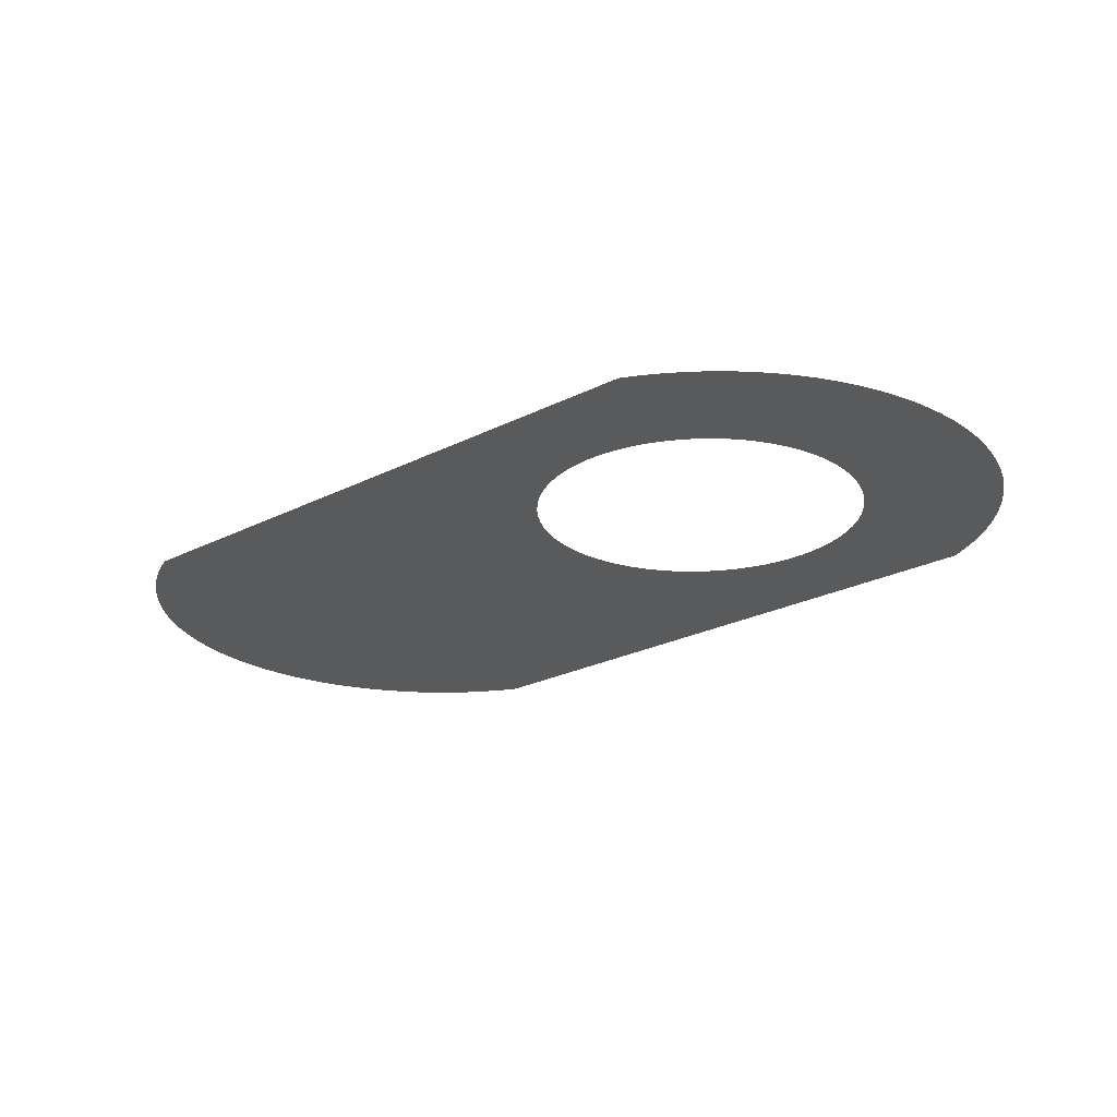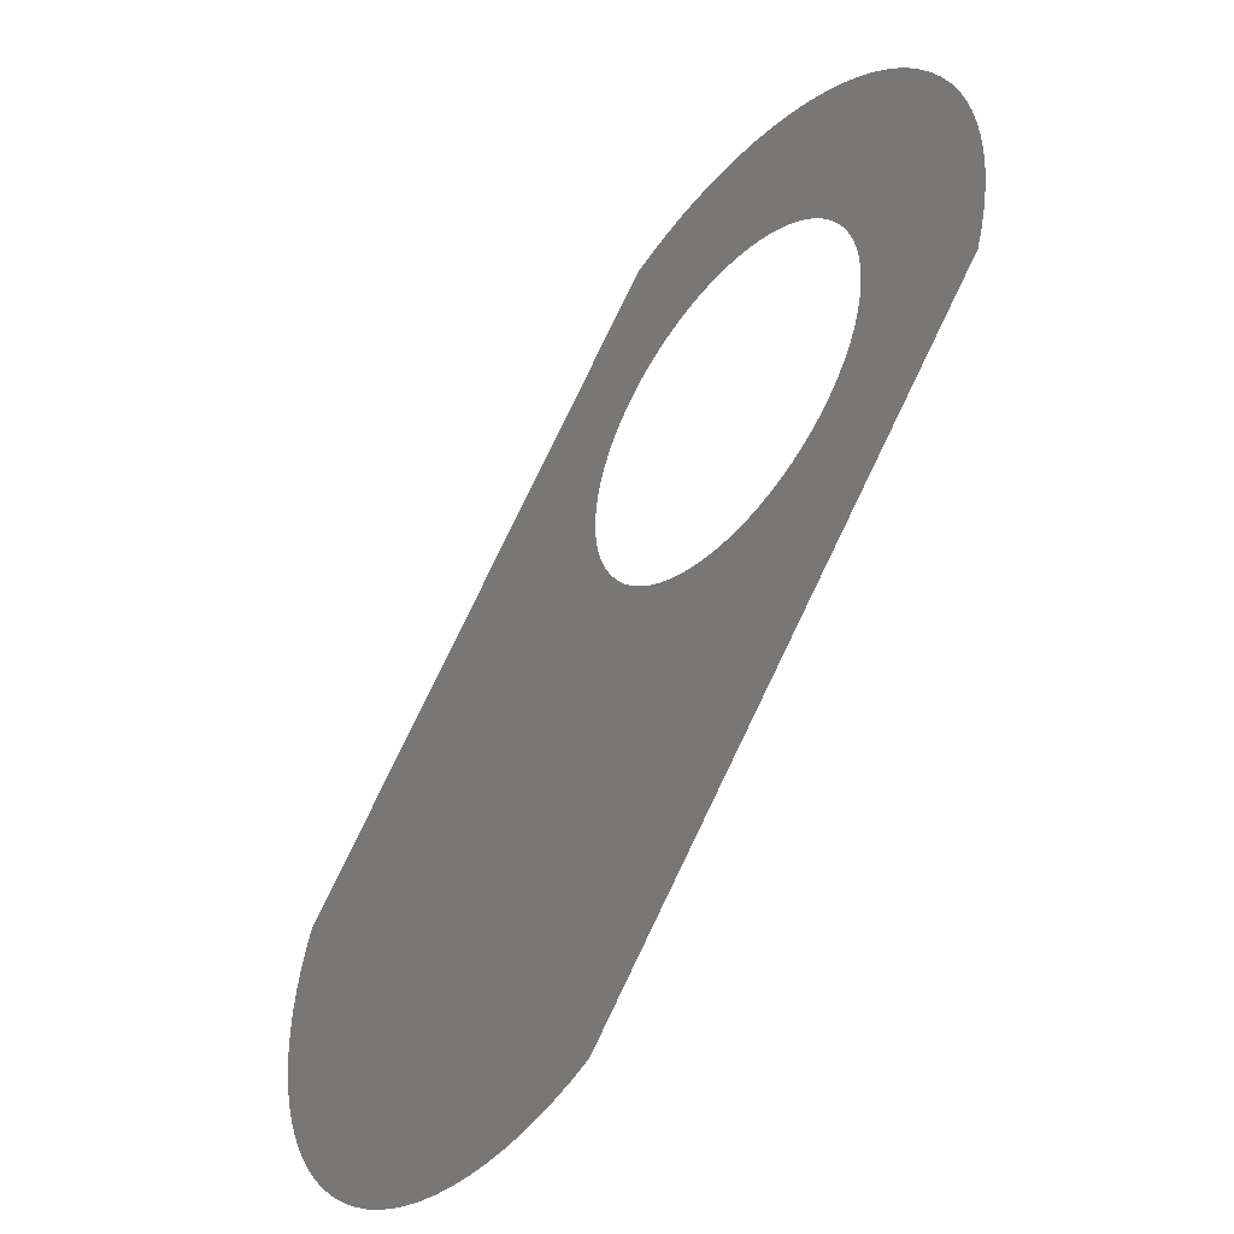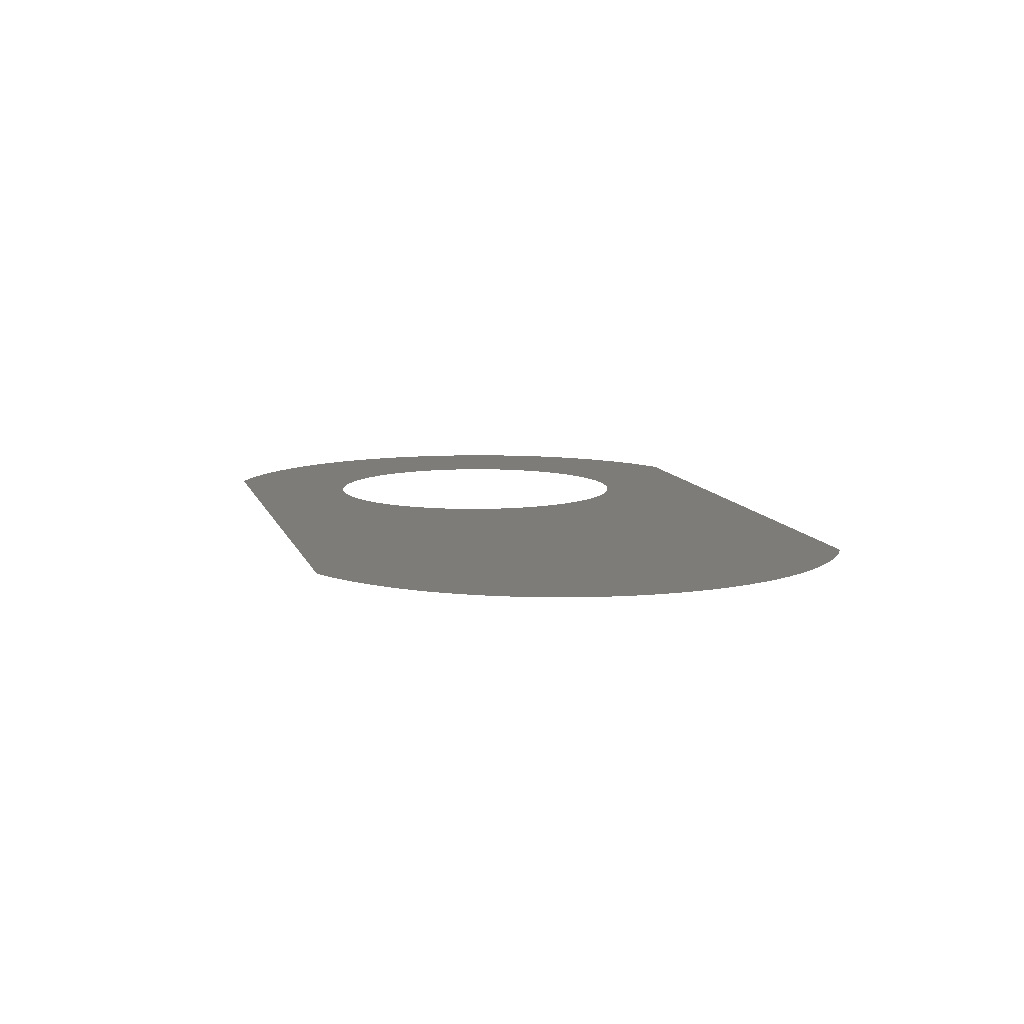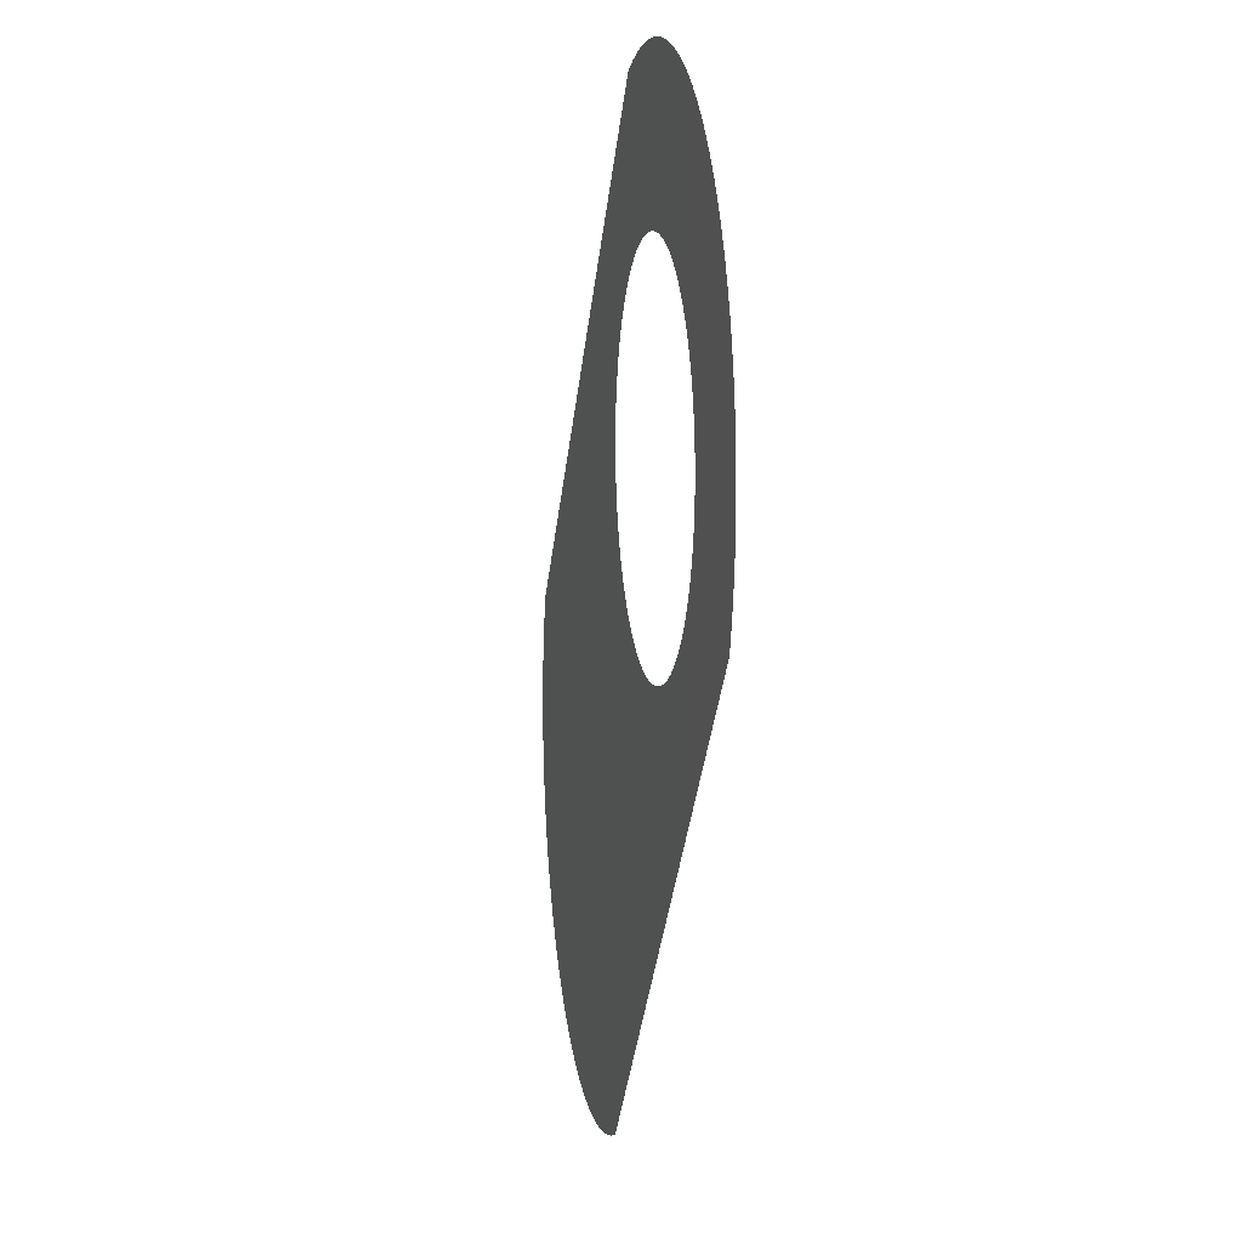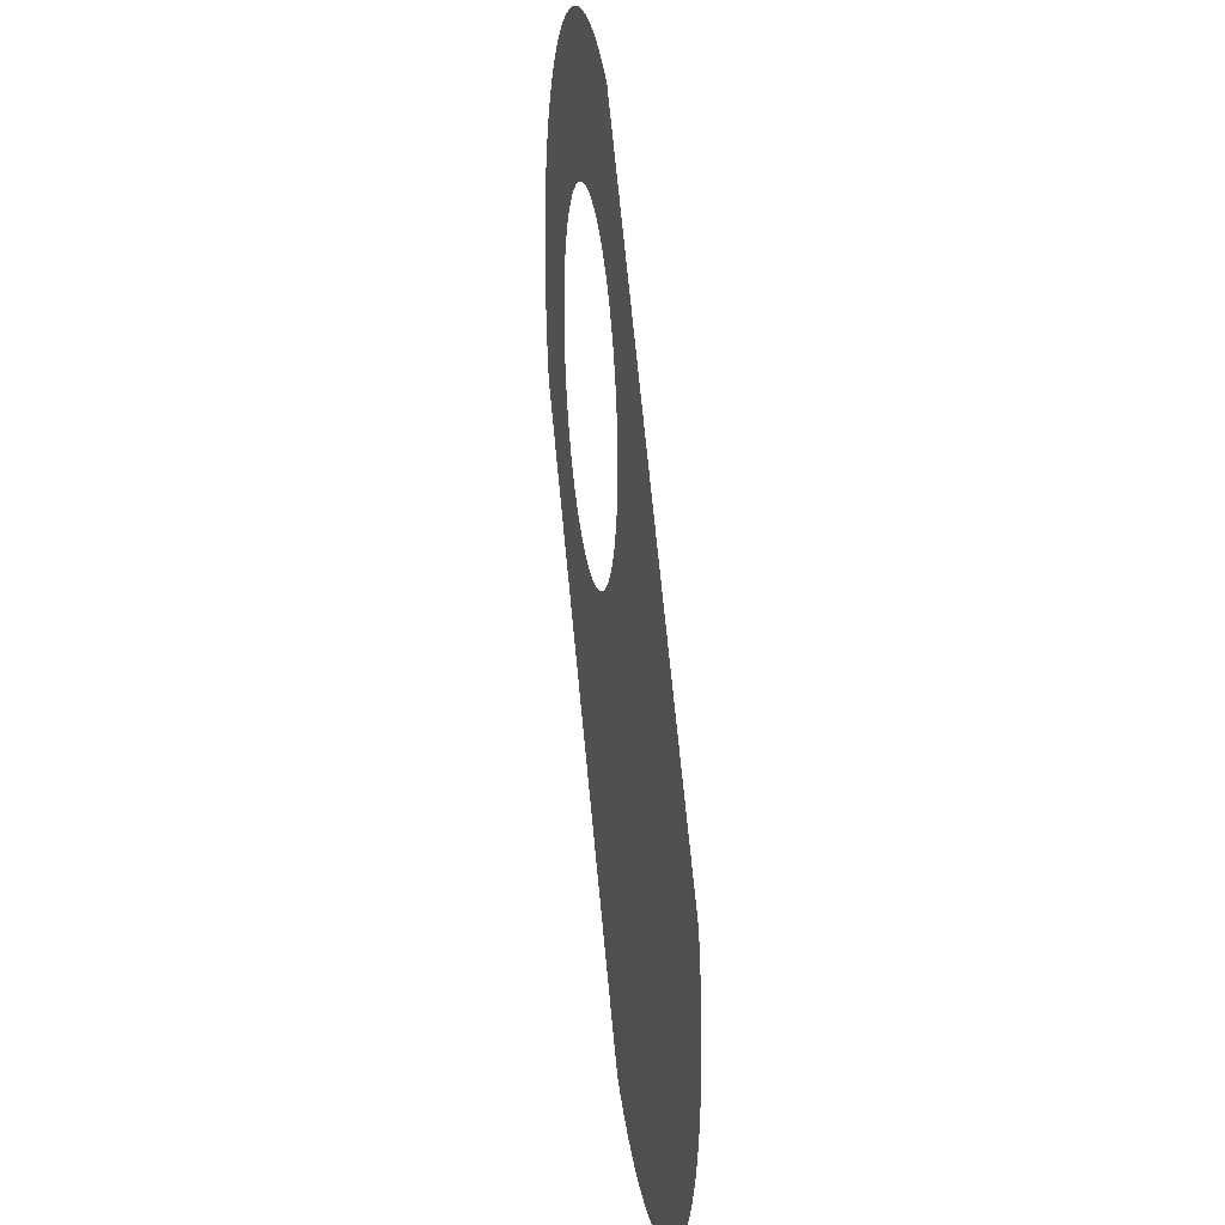
<metadata>
{"format":"stl","ext":"stl","renderer":"f3d","projection":"perspective","resolution":1024,"background":"white","views":[{"elev":-22.7,"azim":176.9,"up":"+Z"},{"elev":-47.2,"azim":-128.0,"up":"+Y"},{"elev":9.3,"azim":31.3,"up":"+Z"},{"elev":7.4,"azim":-99.5,"up":"+Y"},{"elev":26.2,"azim":82.1,"up":"+Y"}]}
</metadata>
<code>
# stl→obj: 140 verts, 140 faces
v -128.8 -133.8 -227.7
v -129.2 -133.9 -227.7
v -124.3 -145.1 -227.7
v -129.6 -133.8 -227.7
v -128.3 -133.8 -227.7
v -130 -133.8 -227.7
v -127.9 -133.7 -227.7
v -130.5 -133.7 -227.7
v -127.5 -133.6 -227.7
v -130.9 -133.5 -227.7
v -127.1 -133.4 -227.7
v -131.3 -133.3 -227.7
v -126.7 -133.2 -227.7
v -126.4 -133 -227.7
v -126 -132.7 -227.7
v -123.7 -145.3 -227.7
v -123.2 -145.5 -227.7
v -122.6 -145.6 -227.7
v -122 -145.6 -227.7
v -121.4 -145.7 -227.7
v -120.8 -145.7 -227.7
v -120.2 -145.6 -227.7
v -119.7 -145.5 -227.7
v -119.1 -145.4 -227.7
v -118.5 -145.2 -227.7
v -125.7 -132.5 -227.7
v -118 -145 -227.7
v -117.4 -144.8 -227.7
v -116.9 -144.5 -227.7
v -116.4 -144.2 -227.7
v -115.9 -143.9 -227.7
v -115.5 -143.5 -227.7
v -115.1 -143.1 -227.7
v -114.7 -142.7 -227.7
v -114.3 -142.2 -227.7
v -113.9 -141.8 -227.7
v -113.6 -141.3 -227.7
v -113.4 -140.7 -227.7
v -113.1 -140.2 -227.7
v -112.9 -139.7 -227.7
v -125.4 -132.1 -227.7
v -112.8 -139.1 -227.7
v -112.6 -138.5 -227.7
v -112.6 -137.9 -227.7
v -112.5 -137.4 -227.7
v -112.5 -136.8 -227.7
v -112.5 -136.2 -227.7
v -112.6 -135.6 -227.7
v -112.7 -135 -227.7
v -112.9 -134.5 -227.7
v -113 -133.9 -227.7
v -137.3 -132.1 -227.7
v -131.6 -133.1 -227.7
v -132 -132.9 -227.7
v -132.3 -132.6 -227.7
v -132.6 -132.3 -227.7
v -132.9 -132 -227.7
v -125.2 -131.8 -227.7
v -133.1 -131.6 -227.7
v -124.9 -131.4 -227.7
v -133.3 -131.3 -227.7
v -124.8 -131.1 -227.7
v -133.5 -130.9 -227.7
v -124.6 -130.7 -227.7
v -133.7 -130.5 -227.7
v -137.6 -131 -227.7
v -137.5 -131.6 -227.7
v -124.5 -130.3 -227.7
v -133.8 -130 -227.7
v -137.7 -130.4 -227.7
v -124.4 -129.8 -227.7
v -133.8 -129.6 -227.7
v -137.8 -129.9 -227.7
v -124.3 -129.4 -227.7
v -133.9 -129.2 -227.7
v -137.8 -129.3 -227.7
v -124.3 -129 -227.7
v -137.8 -128.7 -227.7
v -133.8 -128.8 -227.7
v -124.4 -128.6 -227.7
v -124.4 -128.1 -227.7
v -137.8 -128.1 -227.7
v -133.8 -128.3 -227.7
v -124.5 -127.7 -227.7
v -137.7 -127.5 -227.7
v -133.7 -127.9 -227.7
v -124.7 -127.3 -227.7
v -137.6 -126.9 -227.7
v -124.8 -126.9 -227.7
v -137.4 -126.4 -227.7
v -133.6 -127.5 -227.7
v -137.2 -125.8 -227.7
v -133.4 -127.1 -227.7
v -137 -125.3 -227.7
v -133.2 -126.7 -227.7
v -136.7 -124.8 -227.7
v -136.4 -124.3 -227.7
v -133 -126.4 -227.7
v -136 -123.8 -227.7
v -132.7 -126 -227.7
v -135.7 -123.3 -227.7
v -132.5 -125.7 -227.7
v -135.3 -122.9 -227.7
v -134.8 -122.5 -227.7
v -132.1 -125.4 -227.7
v -134.4 -122.1 -227.7
v -131.8 -125.2 -227.7
v -133.9 -121.8 -227.7
v -131.4 -124.9 -227.7
v -133.4 -121.5 -227.7
v -132.9 -121.2 -227.7
v -131.1 -124.8 -227.7
v -132.4 -121 -227.7
v -130.7 -124.6 -227.7
v -126.1 -120.9 -227.7
v -127.7 -124.5 -227.7
v -127.3 -124.7 -227.7
v -126.9 -124.8 -227.7
v -126.6 -125.1 -227.7
v -126.2 -125.3 -227.7
v -125.9 -125.6 -227.7
v -125.6 -125.9 -227.7
v -125.3 -126.2 -227.7
v -125.1 -126.6 -227.7
v -131.8 -120.8 -227.7
v -130.3 -124.5 -227.7
v -126.6 -120.7 -227.7
v -131.2 -120.6 -227.7
v -127.2 -120.6 -227.7
v -128.1 -124.4 -227.7
v -130.7 -120.5 -227.7
v -129.8 -124.4 -227.7
v -127.7 -120.5 -227.7
v -128.6 -124.4 -227.7
v -130.1 -120.4 -227.7
v -129.4 -124.3 -227.7
v -128.3 -120.4 -227.7
v -129 -124.3 -227.7
v -129.5 -120.4 -227.7
v -128.9 -120.4 -227.7
f 1 2 3
f 4 3 2
f 5 1 3
f 6 3 4
f 7 5 3
f 8 3 6
f 9 7 3
f 10 3 8
f 11 9 3
f 12 3 10
f 13 11 3
f 14 13 3
f 15 3 16
f 15 16 17
f 15 17 18
f 15 18 19
f 15 19 20
f 15 20 21
f 15 21 22
f 15 22 23
f 15 23 24
f 15 24 25
f 15 14 3
f 26 15 25
f 26 25 27
f 26 27 28
f 26 28 29
f 26 29 30
f 26 30 31
f 26 31 32
f 26 32 33
f 26 33 34
f 26 34 35
f 26 35 36
f 26 36 37
f 26 37 38
f 26 38 39
f 26 39 40
f 41 40 42
f 41 42 43
f 41 43 44
f 41 44 45
f 41 45 46
f 41 46 47
f 41 47 48
f 41 48 49
f 41 49 50
f 41 50 51
f 41 26 40
f 52 3 12
f 52 12 53
f 52 53 54
f 52 54 55
f 52 55 56
f 57 52 56
f 58 41 51
f 59 52 57
f 60 58 51
f 61 52 59
f 62 60 51
f 63 52 61
f 64 62 51
f 65 66 67
f 65 67 52
f 65 52 63
f 68 64 51
f 69 70 66
f 69 66 65
f 71 68 51
f 72 73 70
f 72 70 69
f 74 71 51
f 75 76 73
f 75 73 72
f 77 74 51
f 78 76 75
f 78 75 79
f 80 77 51
f 81 80 51
f 82 78 79
f 82 79 83
f 84 81 51
f 85 82 83
f 85 83 86
f 87 84 51
f 88 85 86
f 89 87 51
f 90 88 86
f 90 86 91
f 92 91 93
f 92 90 91
f 94 93 95
f 94 92 93
f 96 94 95
f 97 95 98
f 97 96 95
f 99 98 100
f 99 97 98
f 101 100 102
f 101 99 100
f 103 101 102
f 104 102 105
f 104 103 102
f 106 105 107
f 106 104 105
f 108 107 109
f 108 106 107
f 110 108 109
f 111 109 112
f 111 110 109
f 113 112 114
f 113 111 112
f 115 89 51
f 115 116 117
f 115 117 118
f 115 118 119
f 115 119 120
f 115 120 121
f 115 121 122
f 115 122 123
f 115 123 124
f 115 124 89
f 125 114 126
f 125 113 114
f 127 116 115
f 128 125 126
f 129 116 127
f 129 130 116
f 131 126 132
f 131 128 126
f 133 130 129
f 133 134 130
f 135 132 136
f 135 131 132
f 137 134 133
f 137 138 134
f 139 135 136
f 139 136 138
f 140 138 137
f 140 139 138

</code>
